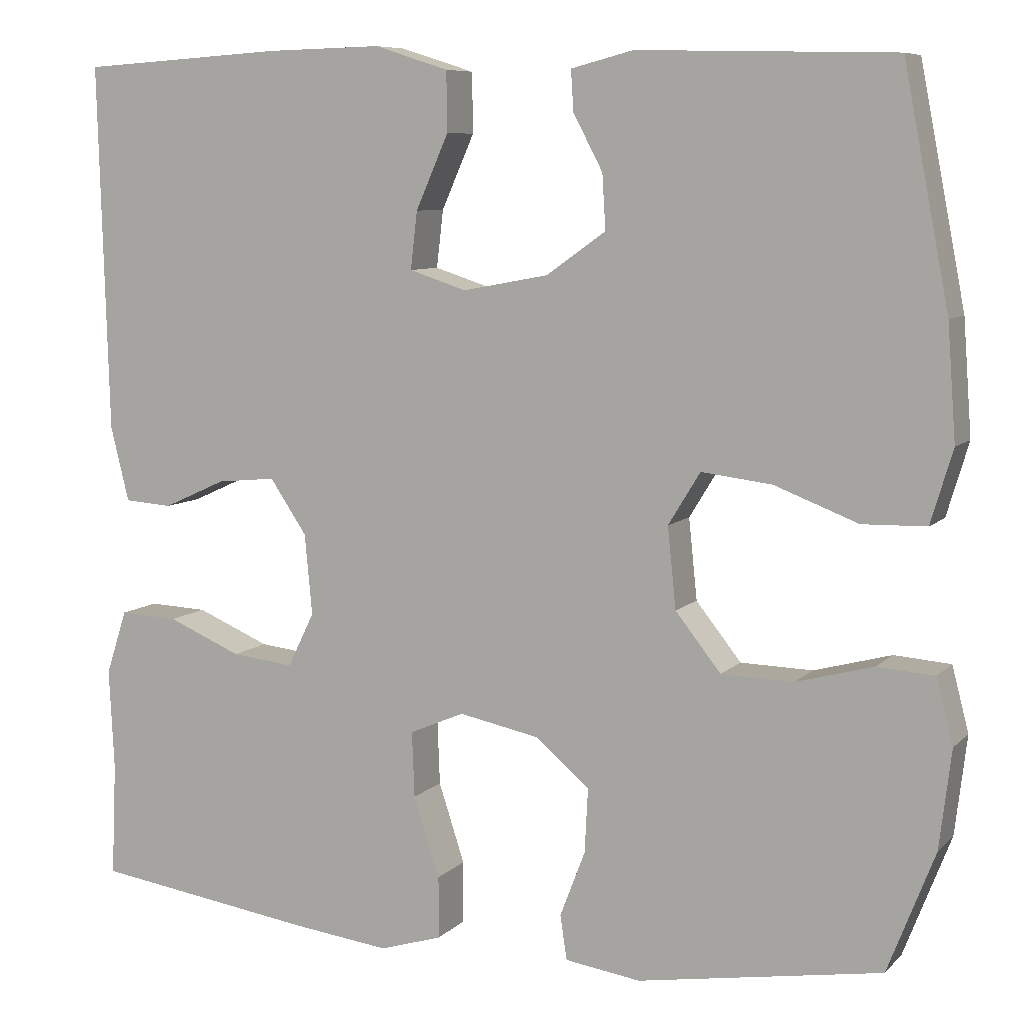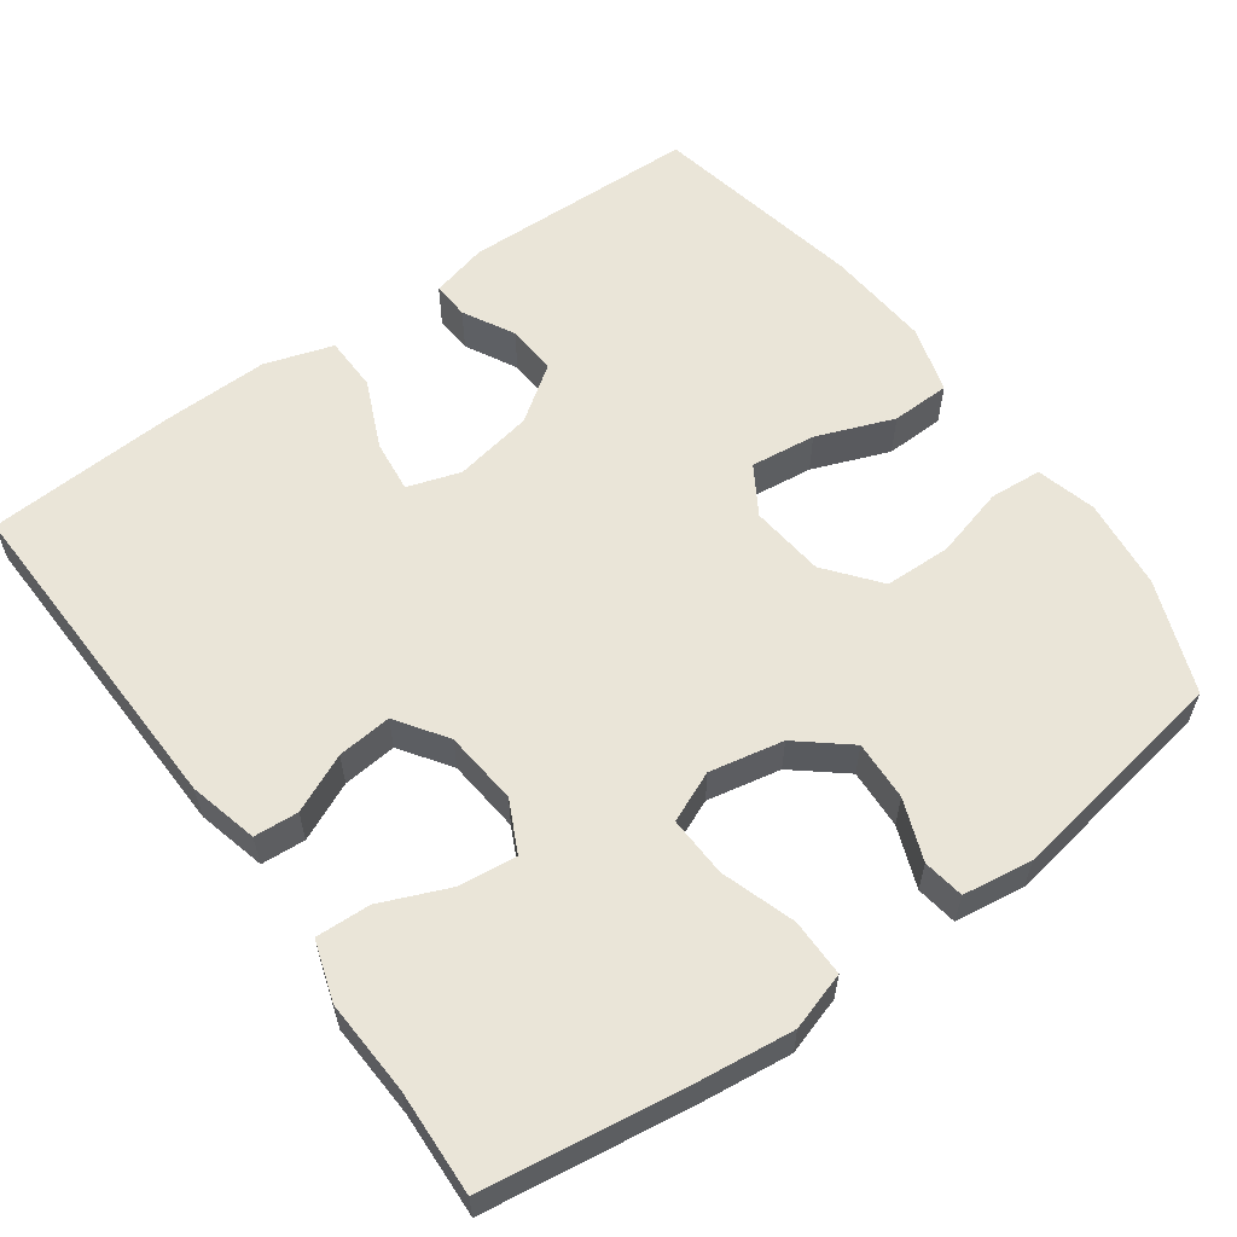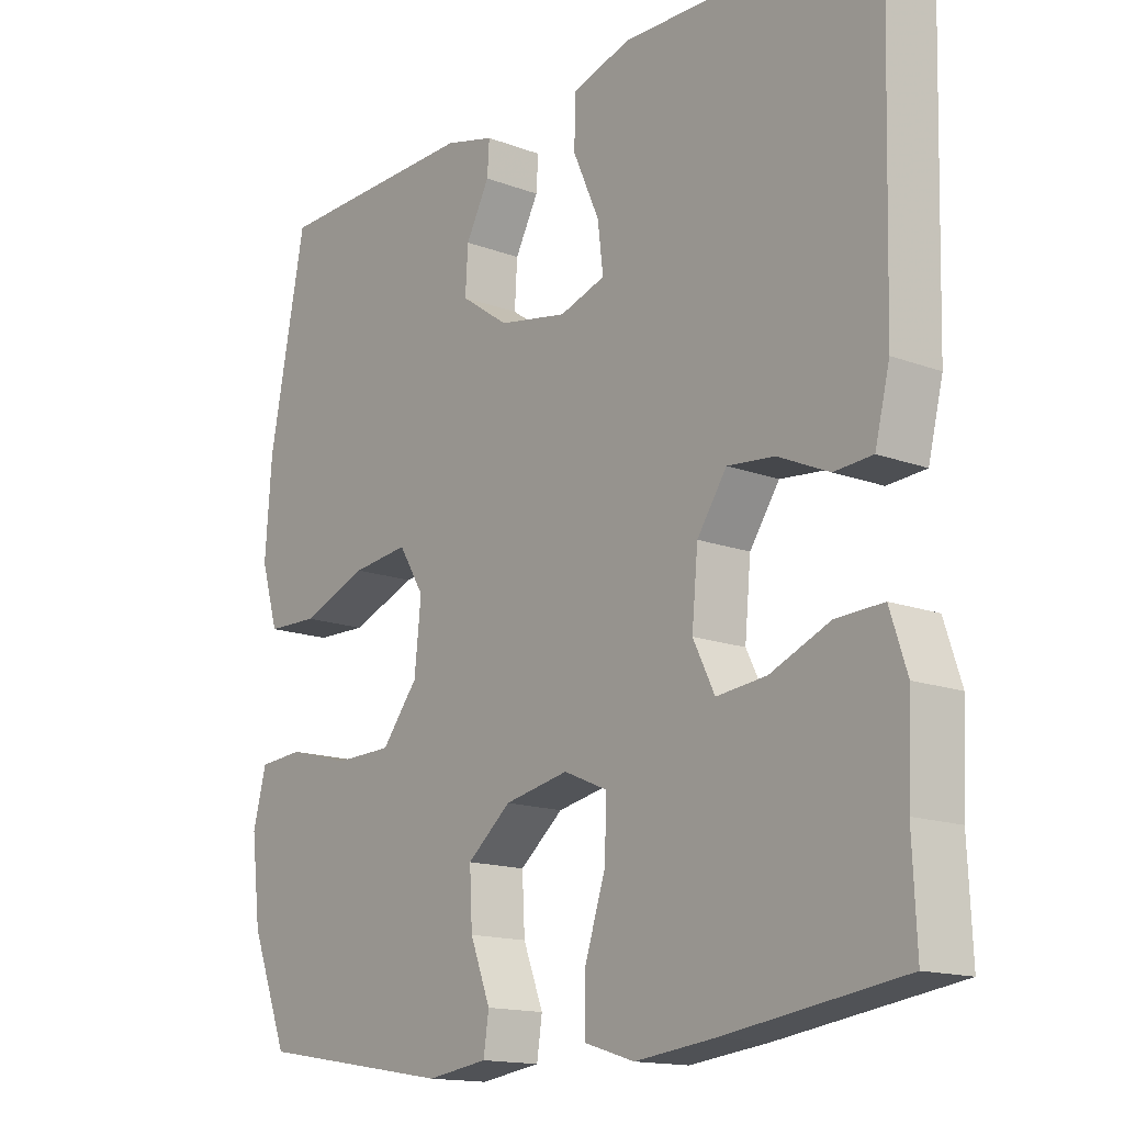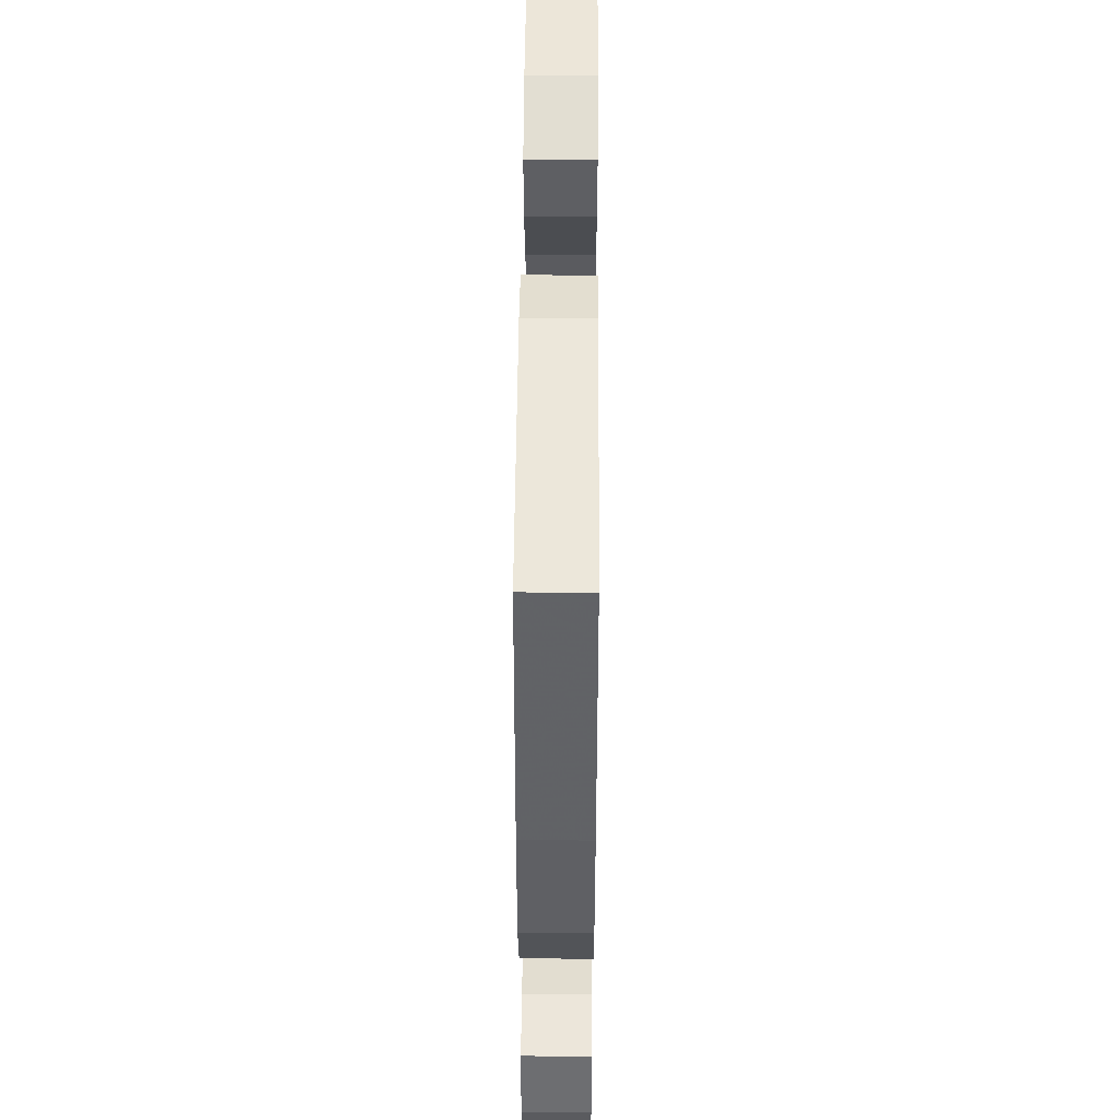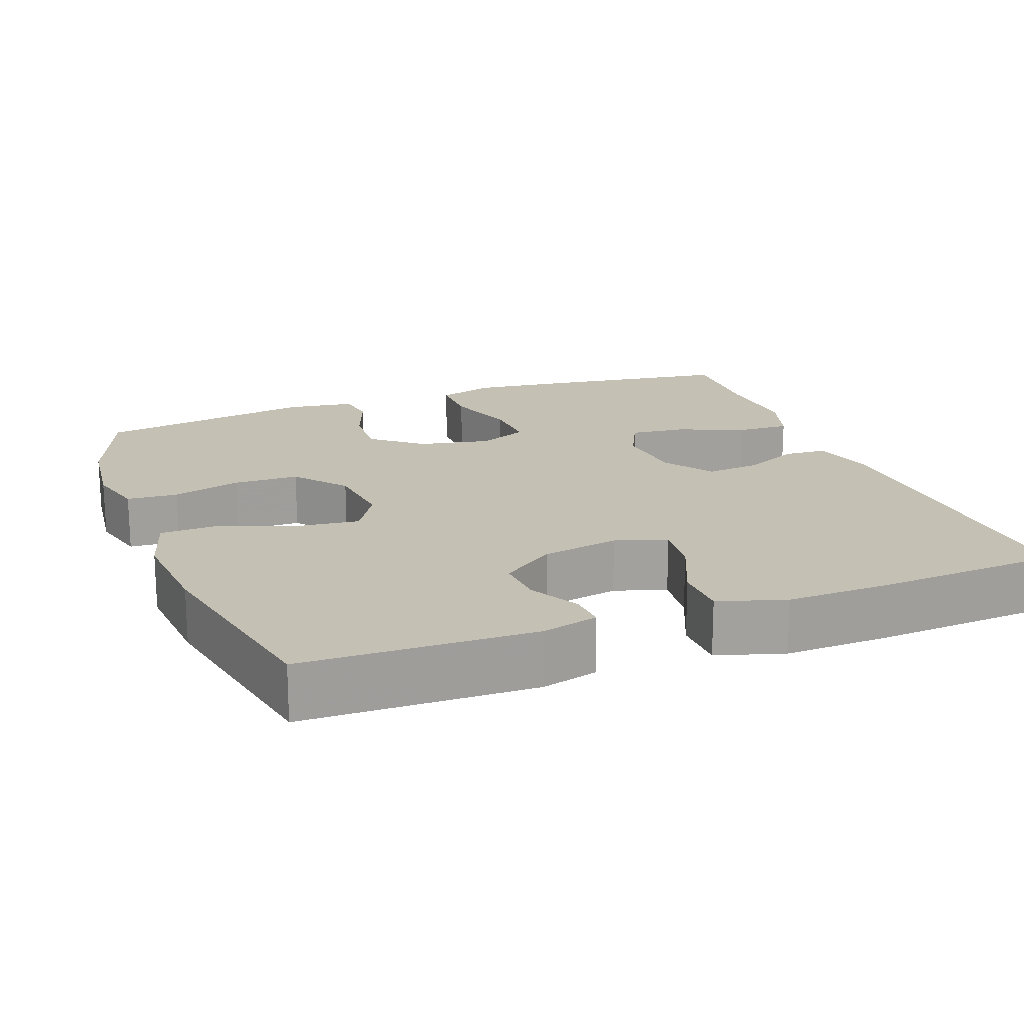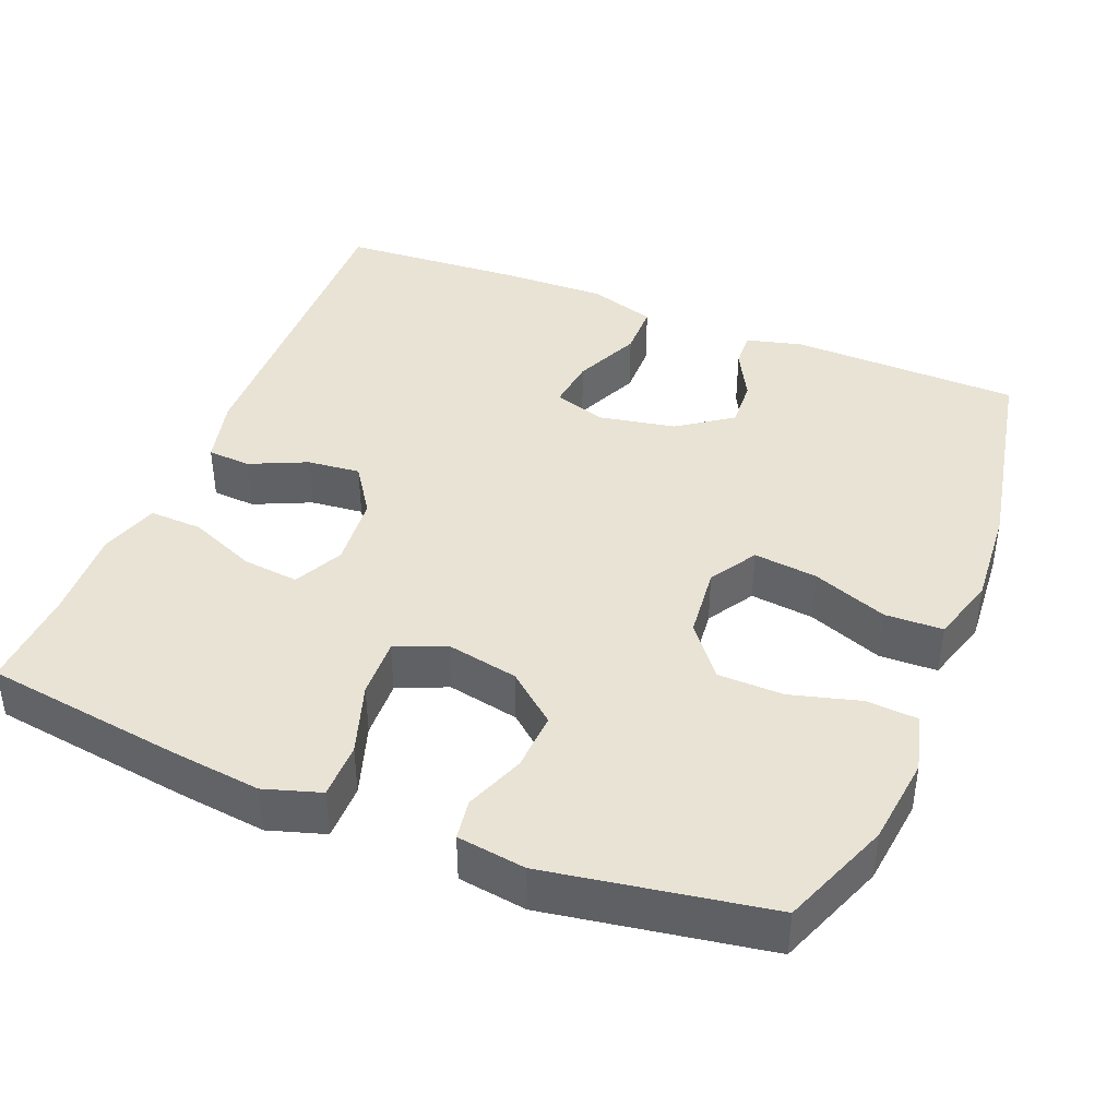
<metadata>
{"format":"obj","ext":"obj","renderer":"f3d","projection":"perspective","resolution":1024,"background":"white","views":[{"elev":7.9,"azim":-156.2,"up":"+Z"},{"elev":59.0,"azim":144.2,"up":"+Y"},{"elev":-15.1,"azim":51.2,"up":"+Z"},{"elev":50.2,"azim":-89.6,"up":"+Z"},{"elev":18.2,"azim":-20.9,"up":"+Y"},{"elev":41.0,"azim":-158.1,"up":"+Y"}]}
</metadata>
<code>
v 0.5 0.07 -0.5
v 0.236 0.07 -0.538
v 0.119 0.07 -0.552
v 0.045 0.07 -0.529
v 0.045 0.07 -0.455
v 0.076 0.07 -0.36
v 0.079 0.07 -0.282
v 0.014 0.07 -0.254
v -0.081 0.07 -0.273
v -0.146 0.07 -0.327
v -0.142 0.07 -0.404
v -0.112 0.07 -0.482
v -0.12 0.07 -0.535
v -0.21 0.07 -0.548
v -0.5 0.07 -0.5
v -0.556 0.07 -0.356
v -0.57 0.07 -0.239
v -0.55 0.07 -0.162
v -0.483 0.07 -0.157
v -0.391 0.07 -0.182
v -0.305 0.07 -0.18
v -0.251 0.07 -0.112
v -0.241 0.07 -0.016
v -0.279 0.07 0.046
v -0.363 0.07 0.036
v -0.462 0.07 -0.002
v -0.538 0.07 0
v -0.564 0.07 0.087
v -0.554 0.07 0.222
v -0.5 0.07 0.5
v -0.196 0.07 0.508
v -0.122 0.07 0.489
v -0.125 0.07 0.441
v -0.16 0.07 0.375
v -0.164 0.07 0.31
v -0.093 0.07 0.26
v 0.009 0.07 0.241
v 0.077 0.07 0.263
v 0.069 0.07 0.331
v 0.03 0.07 0.419
v 0.031 0.07 0.49
v 0.119 0.07 0.518
v 0.256 0.07 0.515
v 0.5 0.07 0.5
v 0.488 0.07 0.063
v 0.466 0.07 -0.026
v 0.409 0.07 -0.03
v 0.334 0.07 0.004
v 0.264 0.07 0.011
v 0.22 0.07 -0.054
v 0.211 0.07 -0.15
v 0.243 0.07 -0.215
v 0.317 0.07 -0.207
v 0.405 0.07 -0.17
v 0.475 0.07 -0.167
v 0.5 0.07 -0.244
v 0.494 0.07 -0.365
v 0.5 0 -0.5
v 0.236 0 -0.538
v 0.119 0 -0.552
v 0.045 0 -0.529
v 0.045 0 -0.455
v 0.076 0 -0.36
v 0.079 0 -0.282
v 0.014 0 -0.254
v -0.081 0 -0.273
v -0.146 0 -0.327
v -0.142 0 -0.404
v -0.112 0 -0.482
v -0.12 0 -0.535
v -0.21 0 -0.548
v -0.5 0 -0.5
v -0.556 0 -0.356
v -0.57 0 -0.239
v -0.55 0 -0.162
v -0.483 0 -0.157
v -0.391 0 -0.182
v -0.305 0 -0.18
v -0.251 0 -0.112
v -0.241 0 -0.016
v -0.279 0 0.046
v -0.363 0 0.036
v -0.462 0 -0.002
v -0.538 0 0
v -0.564 0 0.087
v -0.554 0 0.222
v -0.5 0 0.5
v -0.196 0 0.508
v -0.122 0 0.489
v -0.125 0 0.441
v -0.16 0 0.375
v -0.164 0 0.31
v -0.093 0 0.26
v 0.009 0 0.241
v 0.077 0 0.263
v 0.069 0 0.331
v 0.03 0 0.419
v 0.031 0 0.49
v 0.119 0 0.518
v 0.256 0 0.515
v 0.5 0 0.5
v 0.488 0 0.063
v 0.466 0 -0.026
v 0.409 0 -0.03
v 0.334 0 0.004
v 0.264 0 0.011
v 0.22 0 -0.054
v 0.211 0 -0.15
v 0.243 0 -0.215
v 0.317 0 -0.207
v 0.405 0 -0.17
v 0.475 0 -0.167
v 0.5 0 -0.244
v 0.494 0 -0.365
f 54 55 56 57
f 53 54 57 1
f 52 53 1 2
f 51 52 2 3
f 50 51 3 4
f 45 46 47 48
f 45 48 49
f 44 45 49
f 43 44 49 50
f 39 40 41 42
f 38 39 42 43
f 31 32 33 34
f 31 34 35
f 30 31 35
f 29 30 35 36
f 25 26 27 28
f 24 25 28 29
f 17 18 19 20
f 17 20 21
f 16 17 21
f 15 16 21
f 14 15 21 22
f 11 12 13 14
f 10 11 14 22
f 50 4 5 6
f 50 6 7
f 38 43 50 7
f 37 38 7 8
f 24 29 36 37
f 23 24 37 8
f 9 10 22 23
f 8 9 23
f 114 113 112 111
f 58 114 111 110
f 59 58 110 109
f 60 59 109 108
f 61 60 108 107
f 105 104 103 102
f 106 105 102
f 106 102 101
f 107 106 101 100
f 99 98 97 96
f 100 99 96 95
f 91 90 89 88
f 92 91 88
f 92 88 87
f 93 92 87 86
f 85 84 83 82
f 86 85 82 81
f 77 76 75 74
f 78 77 74
f 78 74 73
f 78 73 72
f 79 78 72 71
f 71 70 69 68
f 79 71 68 67
f 63 62 61 107
f 64 63 107
f 64 107 100 95
f 65 64 95 94
f 94 93 86 81
f 65 94 81 80
f 80 79 67 66
f 80 66 65
f 1 58 59 2
f 2 59 60 3
f 3 60 61 4
f 4 61 62 5
f 5 62 63 6
f 6 63 64 7
f 7 64 65 8
f 8 65 66 9
f 9 66 67 10
f 10 67 68 11
f 11 68 69 12
f 12 69 70 13
f 13 70 71 14
f 14 71 72 15
f 15 72 73 16
f 16 73 74 17
f 17 74 75 18
f 18 75 76 19
f 19 76 77 20
f 20 77 78 21
f 21 78 79 22
f 22 79 80 23
f 23 80 81 24
f 24 81 82 25
f 25 82 83 26
f 26 83 84 27
f 27 84 85 28
f 28 85 86 29
f 29 86 87 30
f 30 87 88 31
f 31 88 89 32
f 32 89 90 33
f 33 90 91 34
f 34 91 92 35
f 35 92 93 36
f 36 93 94 37
f 37 94 95 38
f 38 95 96 39
f 39 96 97 40
f 40 97 98 41
f 41 98 99 42
f 42 99 100 43
f 43 100 101 44
f 44 101 102 45
f 45 102 103 46
f 46 103 104 47
f 47 104 105 48
f 48 105 106 49
f 49 106 107 50
f 50 107 108 51
f 51 108 109 52
f 52 109 110 53
f 53 110 111 54
f 54 111 112 55
f 55 112 113 56
f 56 113 114 57
f 57 114 58 1

</code>
